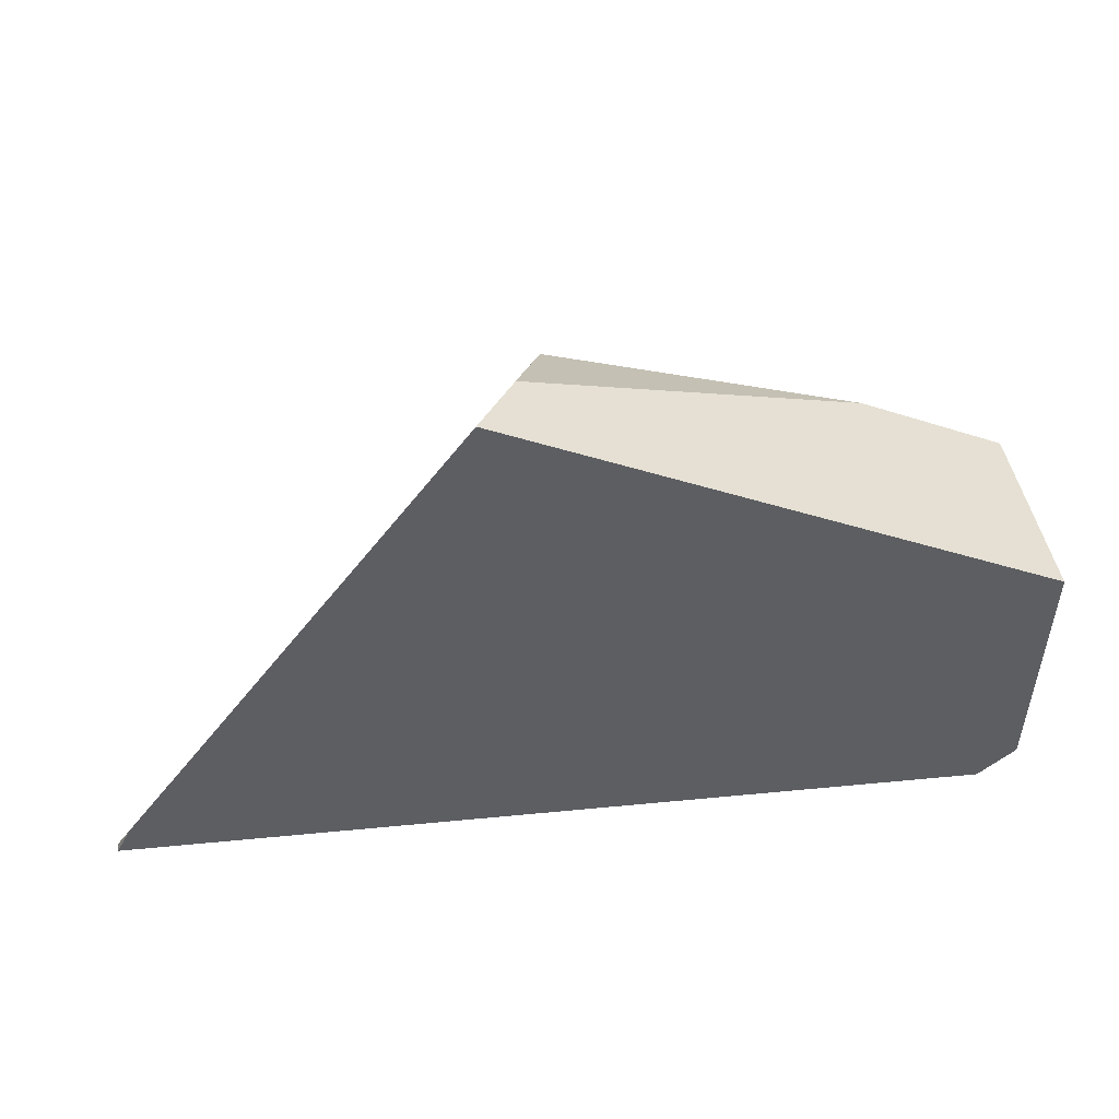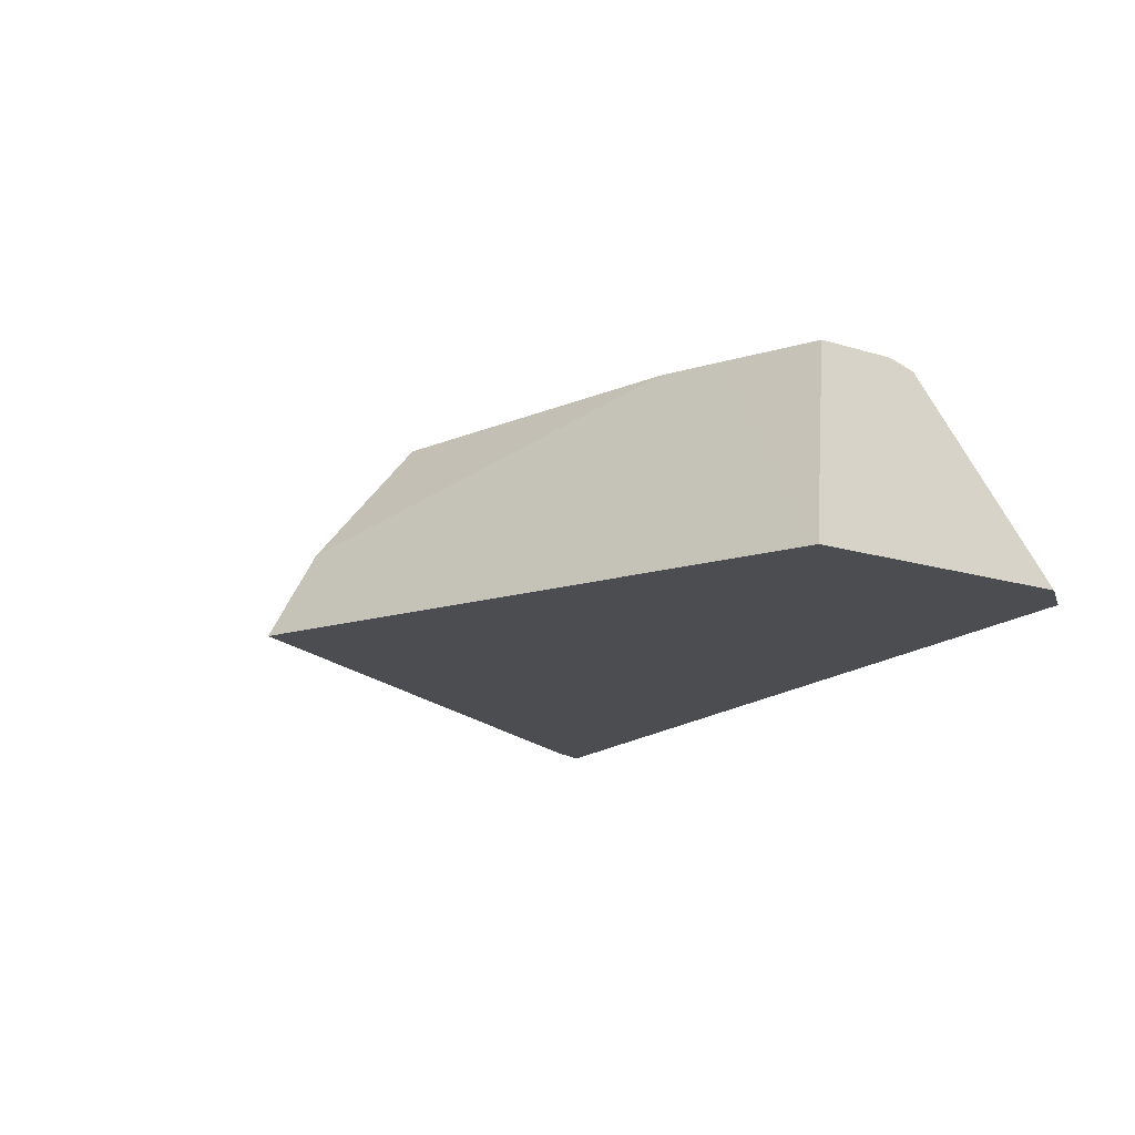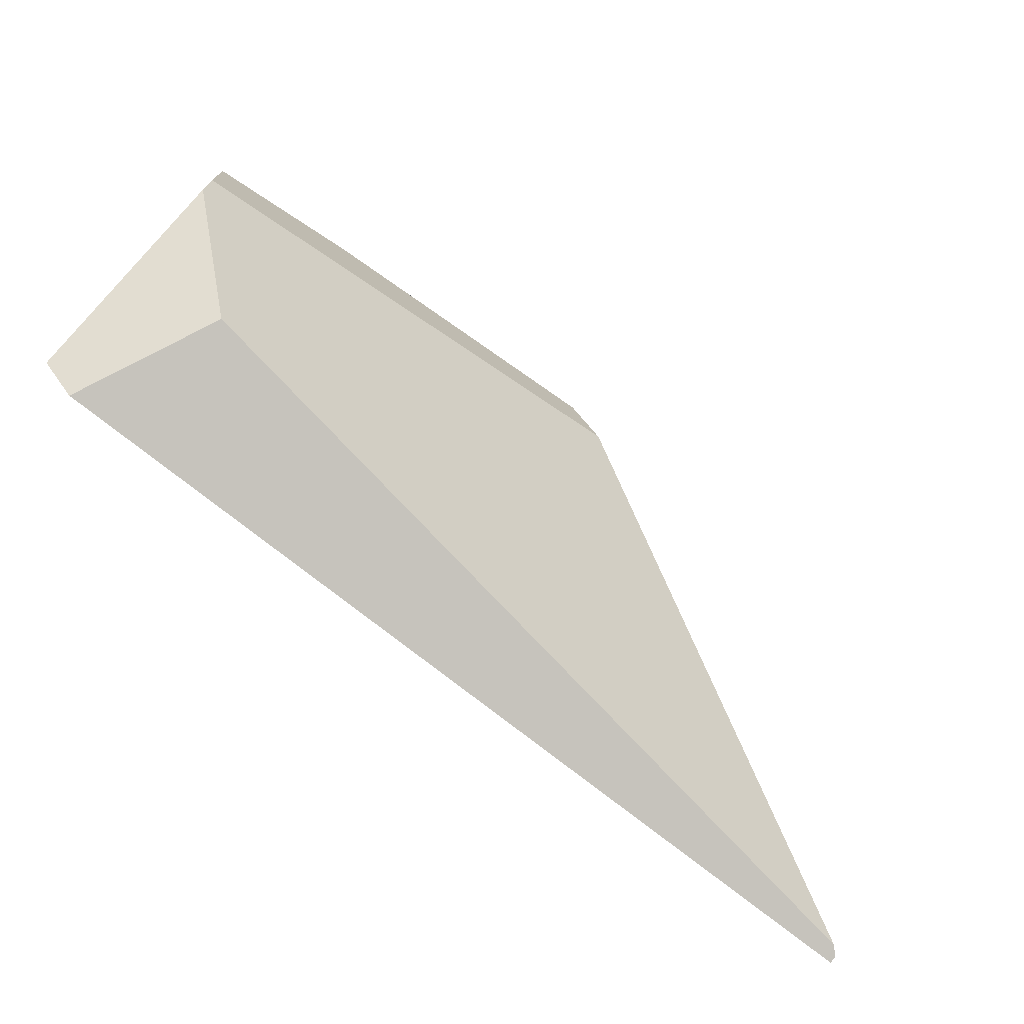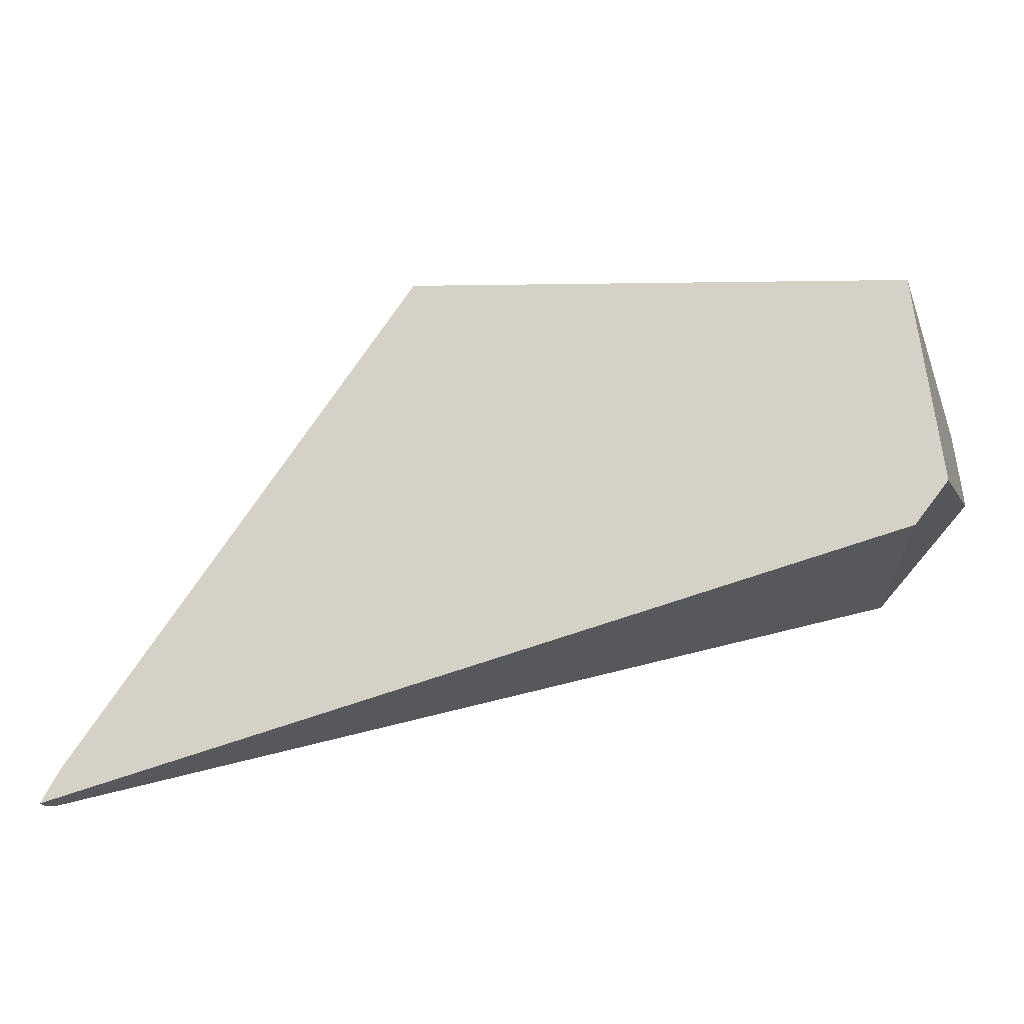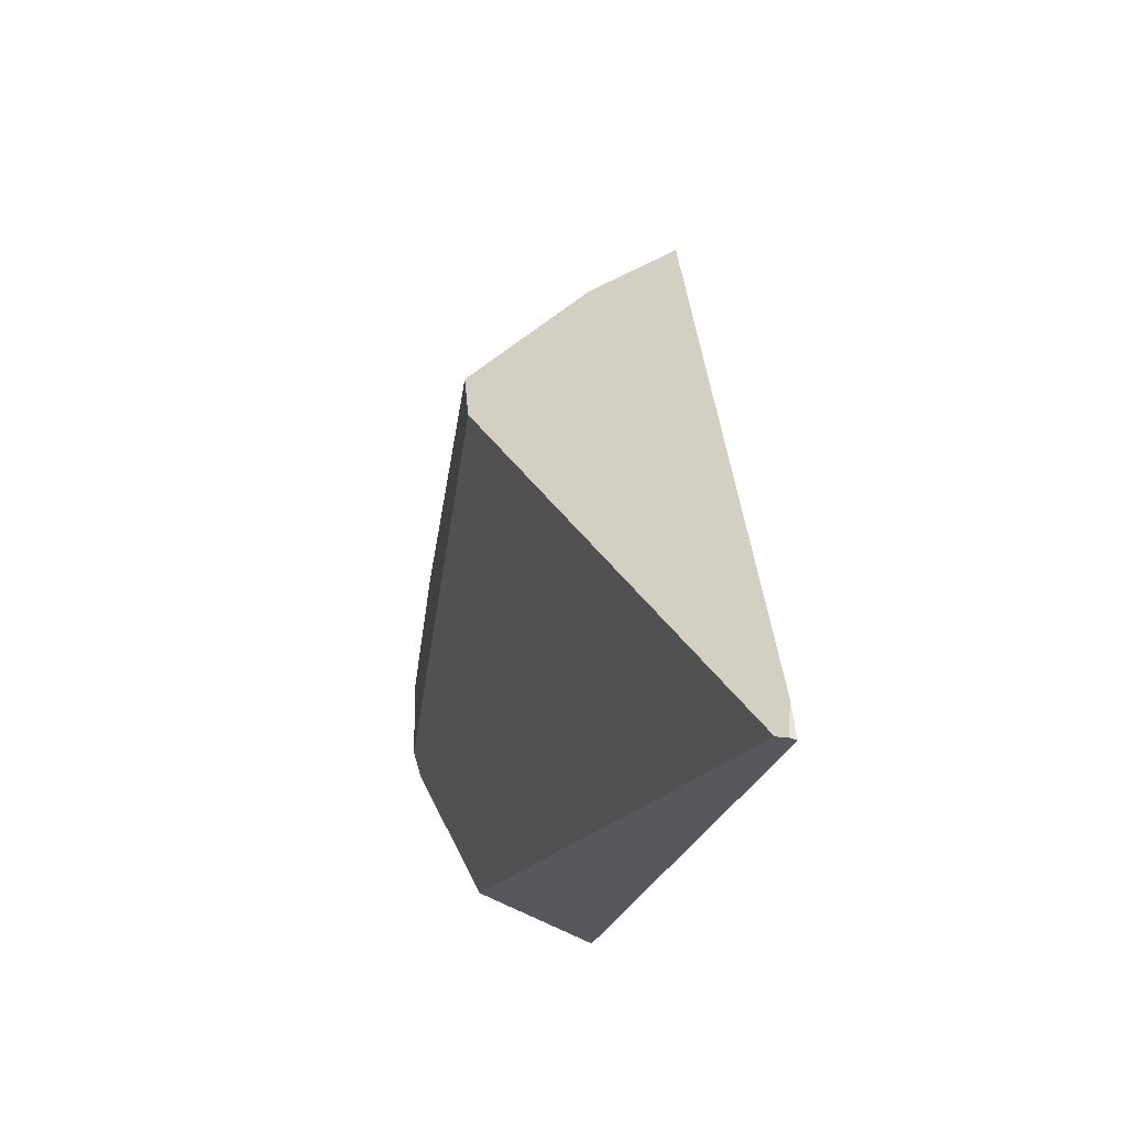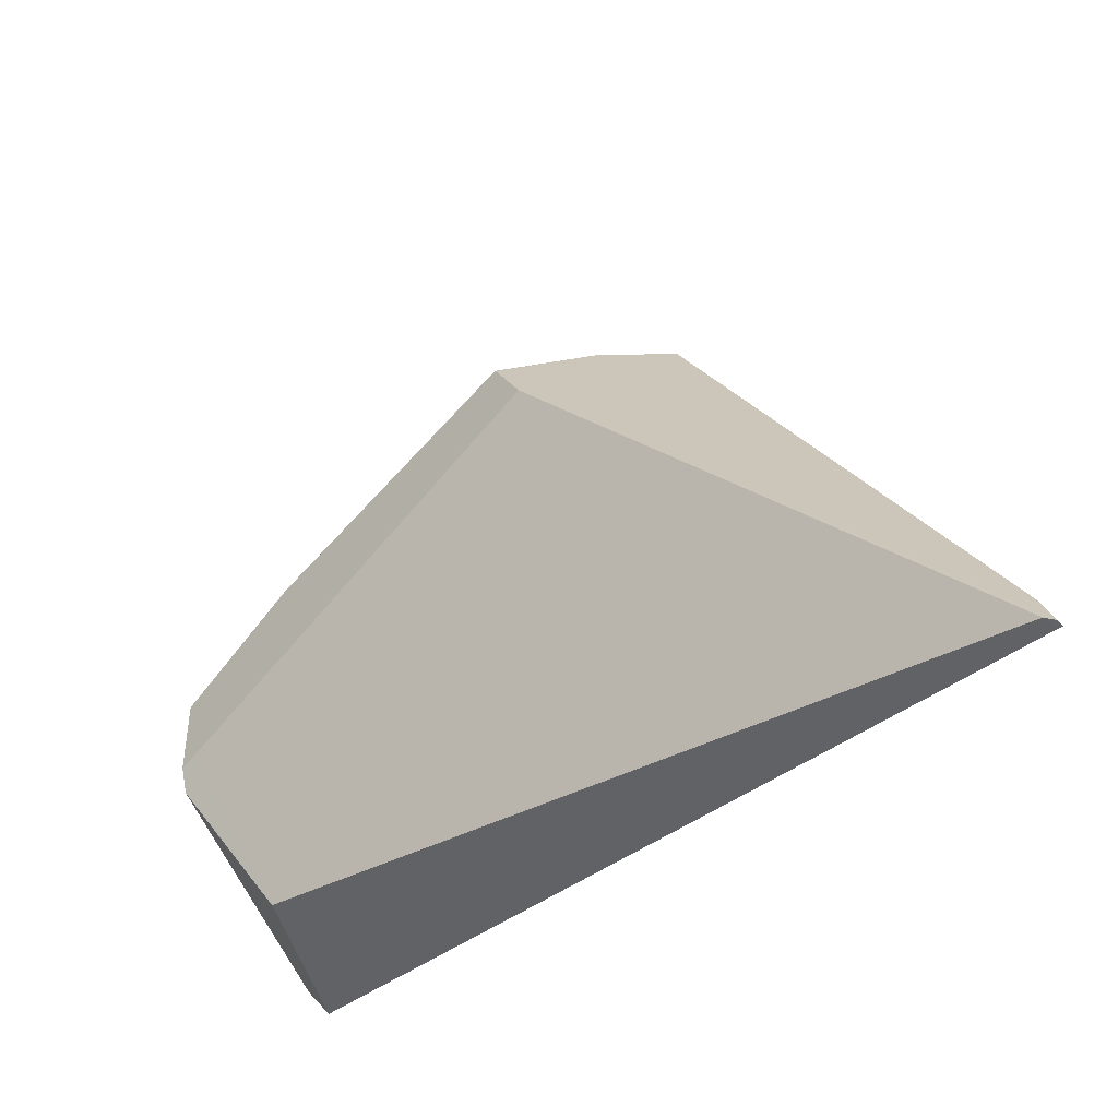
<metadata>
{"format":"obj","ext":"obj","renderer":"f3d","projection":"perspective","resolution":1024,"background":"white","views":[{"elev":50.9,"azim":175.0,"up":"+Y"},{"elev":-16.1,"azim":-122.0,"up":"+Z"},{"elev":-74.6,"azim":-38.0,"up":"+Y"},{"elev":-44.8,"azim":-155.8,"up":"+Y"},{"elev":-20.6,"azim":81.0,"up":"+Y"},{"elev":-41.9,"azim":45.2,"up":"+Y"}]}
</metadata>
<code>
o Cube_cell.054_Cube_cell.050
v -0.02163 3.411 -0.2544
v -2.502 3.585 0.1015
v -2.771 4.04 0.2751
v 0.002705 3.403 -0.28
v -1.287 5.148 -0.06061
v -1.372 4.864 0.3
v -1.274 4.712 0.3
v -1.379 4.873 0.3
v -1.17 5.243 -0.3
v -2.324 4.582 0.3
v -0.05058 3.508 -0.3
v -0.01149 3.397 -0.3
v -2.796 4.446 -0.3
v -2.817 4.436 -0.3
v -2.712 4.142 0.3
v -2.769 4.145 0.3
v -2.492 4.5 0.3
v -2.771 4.363 0.3
v -2.77 4.299 0.3
v -2.769 4.121 0.3
v -2.705 3.473 -0.3
v -2.813 3.614 -0.3
v -2.813 3.596 -0.3
v -2.782 3.56 -0.3
v 0.00183 3.397 -0.3
v -1.372 4.864 0.3
v -1.274 4.712 0.3
v -1.379 4.873 0.3
v -2.324 4.582 0.3
v -2.712 4.142 0.3
v -1.17 5.243 -0.3
v -0.05058 3.508 -0.3
v -2.796 4.446 -0.3
v -2.817 4.436 -0.3
v -2.492 4.5 0.3
v -2.771 4.363 0.3
v -2.77 4.299 0.3
v -2.769 4.145 0.3
v -2.769 4.121 0.3
v -2.813 3.614 -0.3
v -2.813 3.596 -0.3
v -2.782 3.56 -0.3
v -2.705 3.473 -0.3
v -0.01149 3.397 -0.3
v 0.00183 3.397 -0.3
f 33 10 5
f 3 30 39
f 40 3 37
f 4 44 45
f 41 2 3
f 2 42 43
f 34 37 18
f 7 2 1
f 15 17 19
f 39 38 3
f 45 32 4
f 18 33 34
f 2 44 1
f 31 7 32
f 7 1 4
f 28 6 5
f 22 14 13
f 10 28 5
f 5 31 33
f 33 35 10
f 3 2 30
f 41 3 40
f 3 38 37
f 4 1 44
f 41 42 2
f 34 40 37
f 7 30 2
f 19 16 15
f 16 20 15
f 15 27 29
f 17 15 29
f 27 26 29
f 26 8 29
f 17 36 19
f 18 35 33
f 2 43 44
f 31 5 7
f 5 6 7
f 7 4 32
f 13 9 21
f 9 11 21
f 13 21 22
f 11 25 12
f 12 21 11
f 21 24 22
f 24 23 22

</code>
